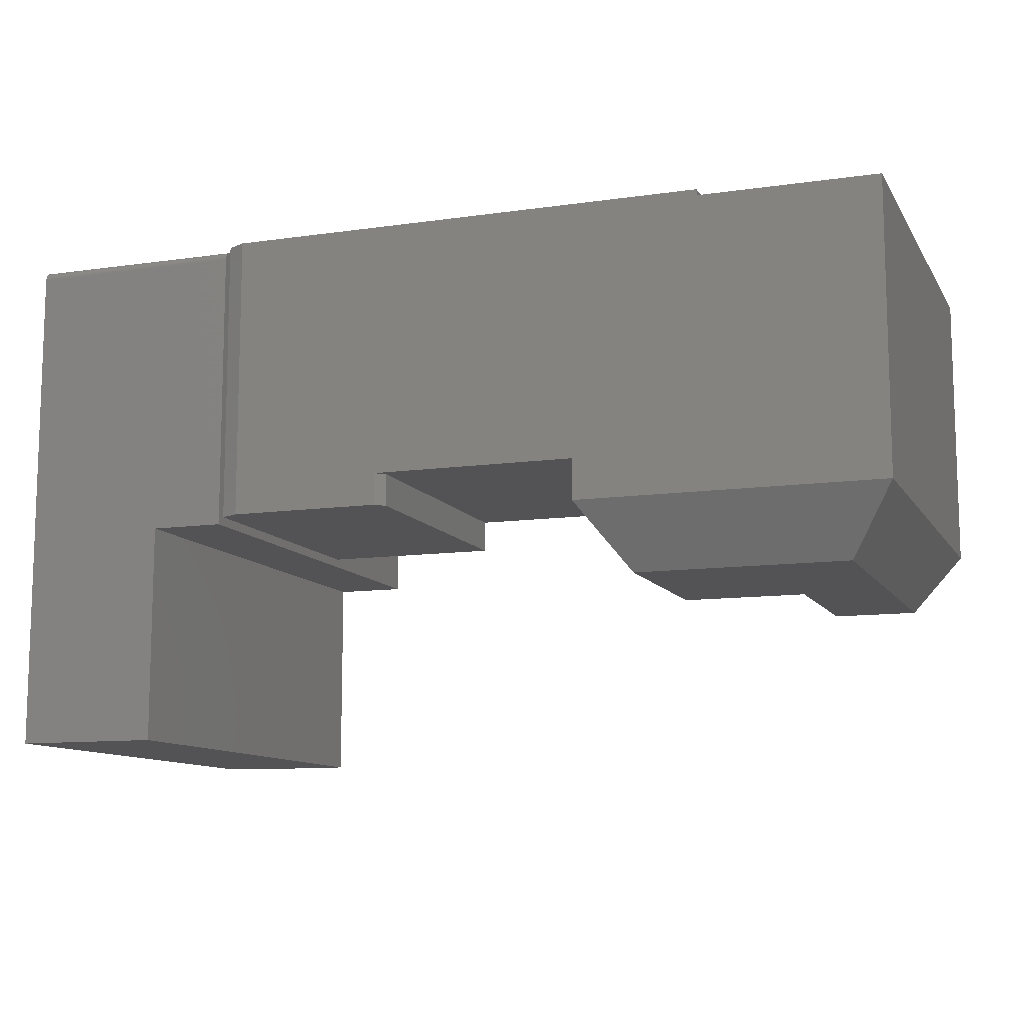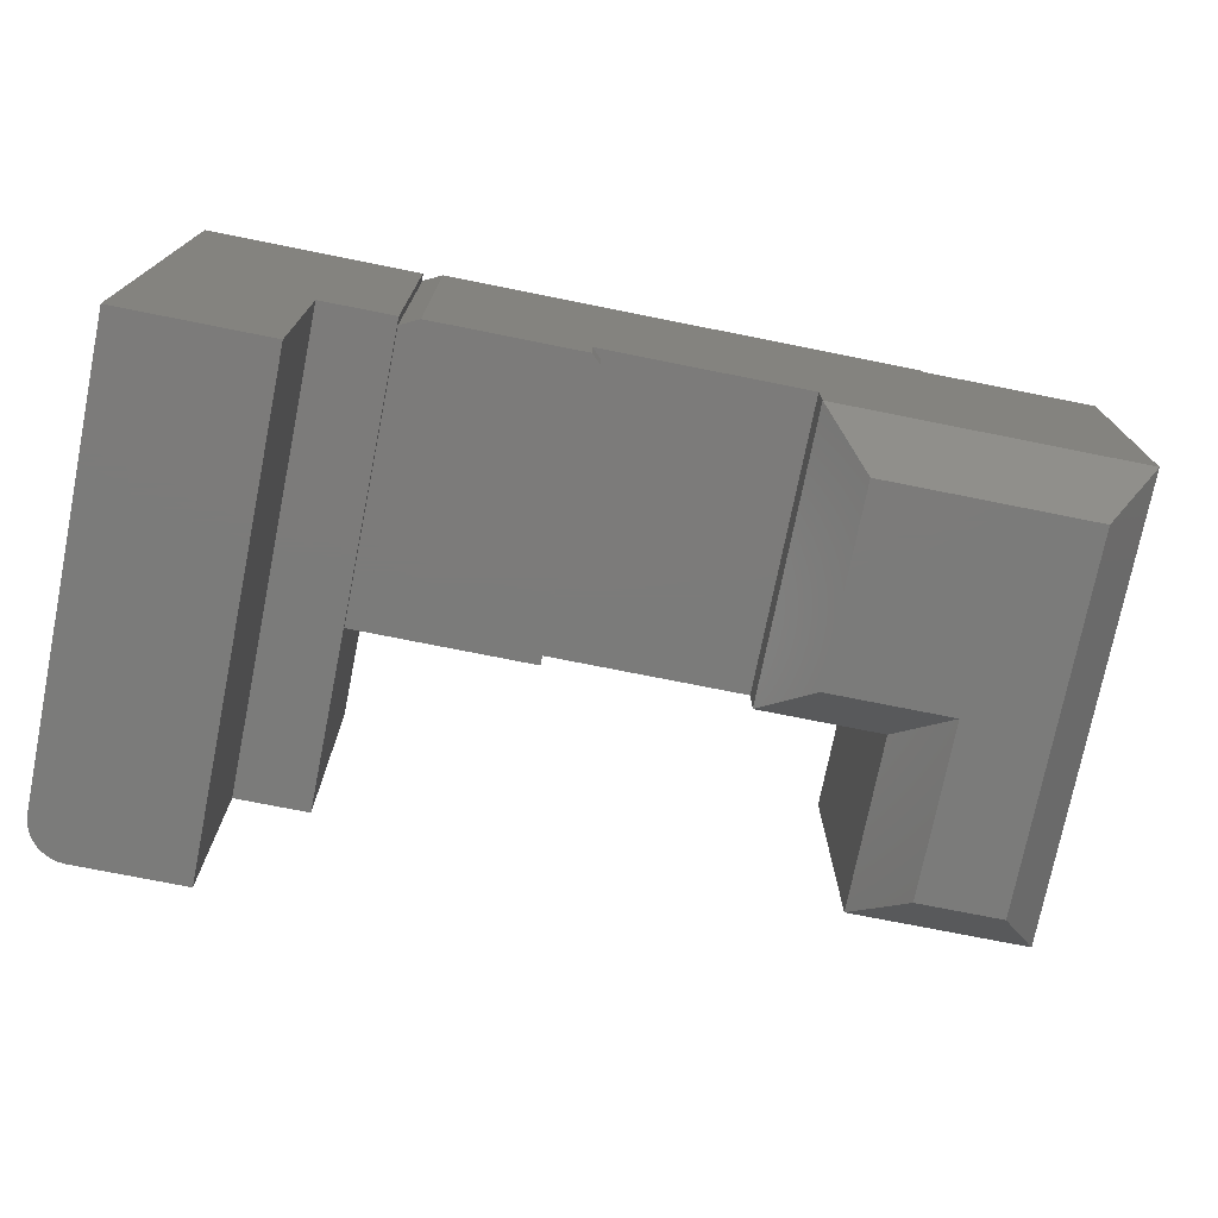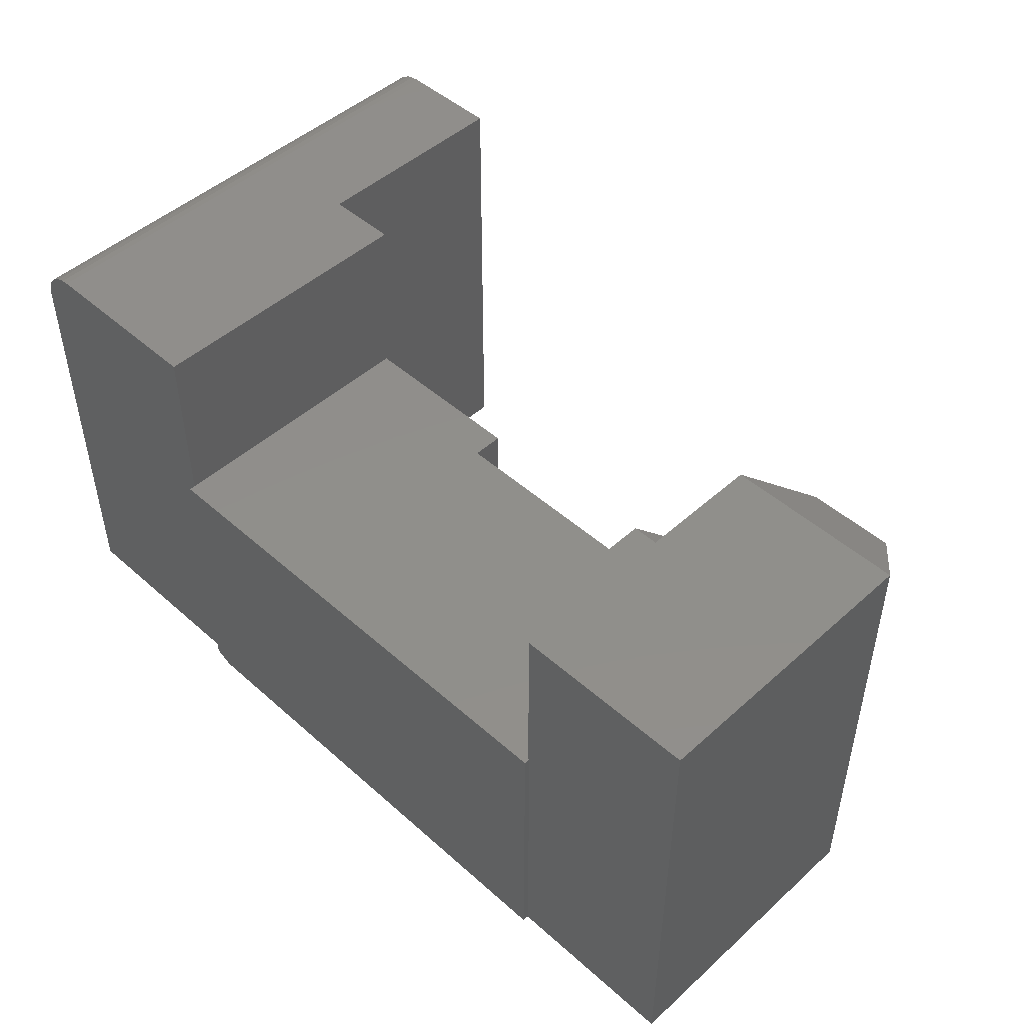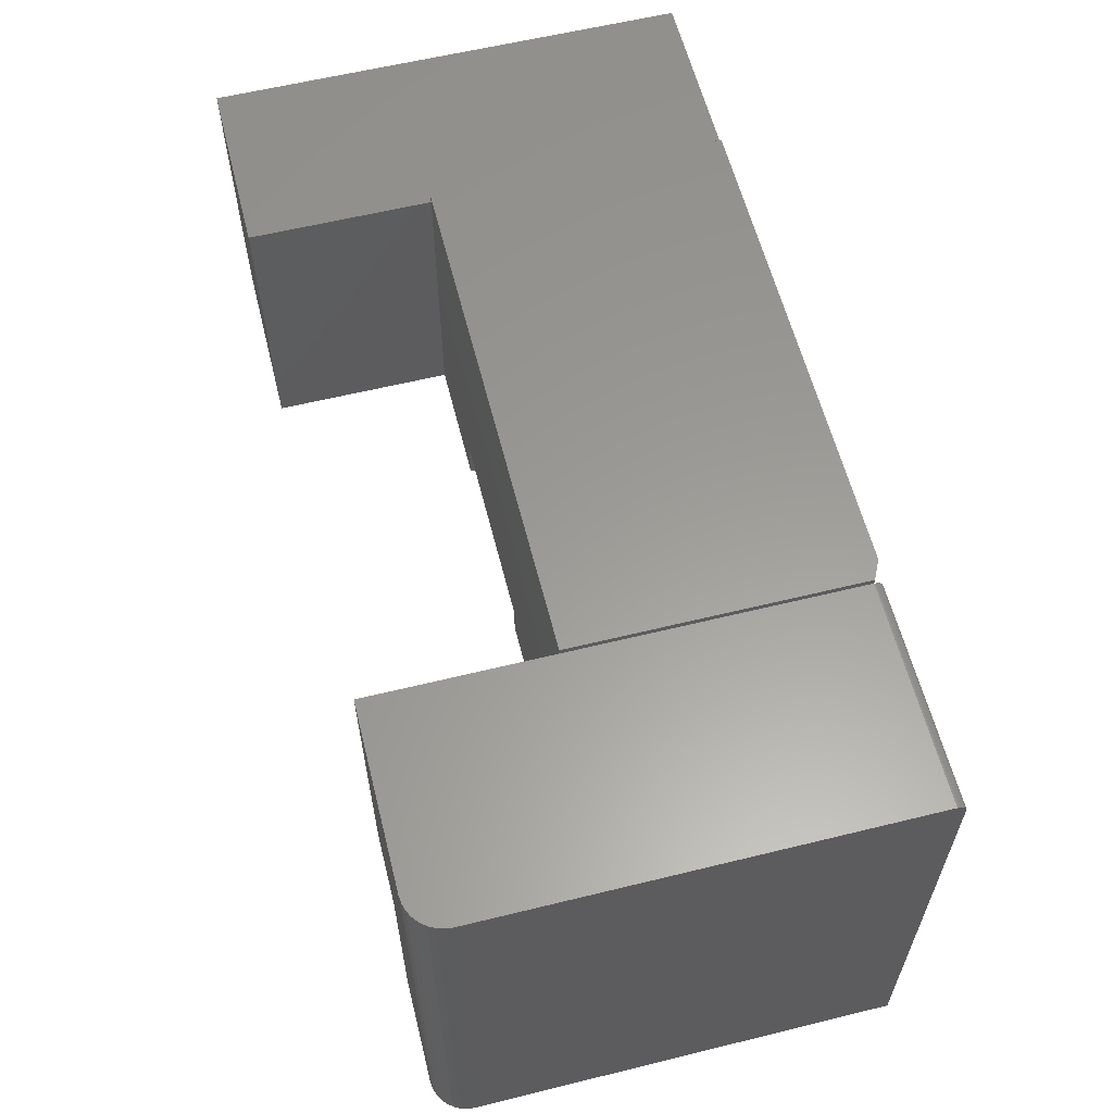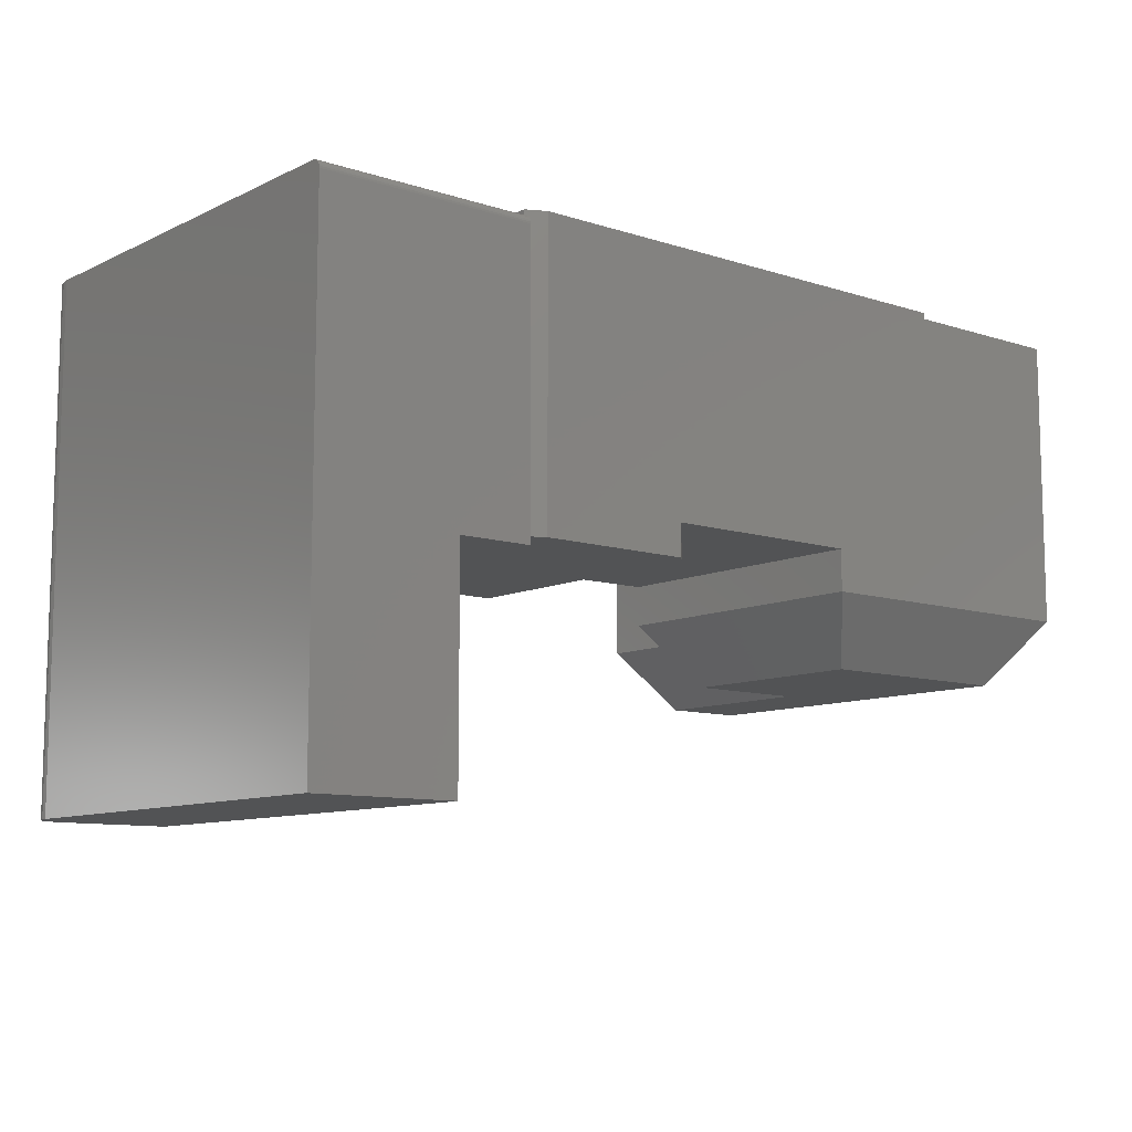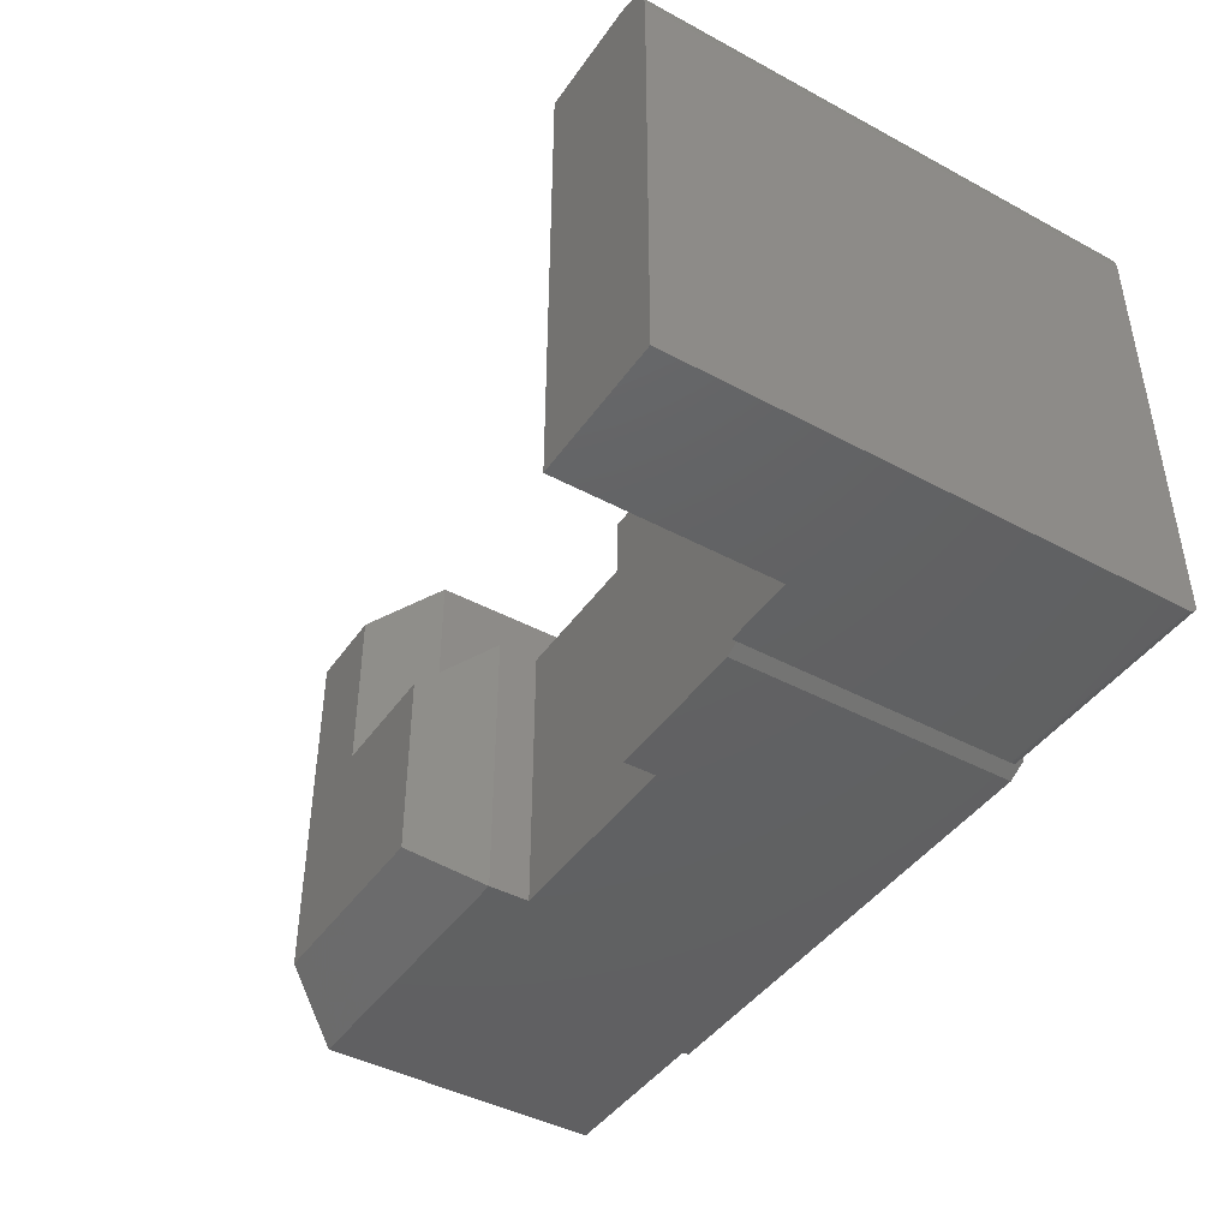
<metadata>
{"format":"stl","ext":"stl","renderer":"f3d","projection":"perspective","resolution":1024,"background":"white","views":[{"elev":-10.8,"azim":-160.3,"up":"+Y"},{"elev":-74.5,"azim":168.7,"up":"+Y"},{"elev":48.0,"azim":-135.2,"up":"+Z"},{"elev":60.0,"azim":75.9,"up":"+Y"},{"elev":-9.9,"azim":140.3,"up":"+Y"},{"elev":-43.6,"azim":57.6,"up":"+Z"}]}
</metadata>
<code>
# stl→obj: 79 verts, 154 faces
v 0.7201 0 0.3906
v 0.7262 0 0.39
v 0.732 0 0.3882
v 0.5703 0 0.007812
v 0.5703 0 0.2422
v 0.7513 0 0.007812
v 0.5703 0 0.3906
v 0.7374 0 0.3854
v 0.7422 0 0.3815
v 0.746 0 0.3767
v 0.7489 0 0.3713
v 0.7507 0 0.3655
v 0.7513 0 0.3594
v 0.7513 -0.007812 0
v 0.7513 -0.4232 0.3594
v 0.7513 -0.4232 0
v 0.7513 -0.006288 0.0001501
v 0.7513 -0.004823 0.0005947
v 0.7513 -0.003472 0.001317
v 0.7513 -0.002288 0.002288
v 0.7513 -0.001317 0.003472
v 0.7513 -0.0005947 0.004823
v 0.7513 -0.0001501 0.006288
v 0.5703 -0.007812 0
v 0.5703 -0.2422 0
v 0.6315 -0.2422 0
v 0.6315 -0.4232 0
v 0.5703 -0.001317 0.003472
v 0.5703 -0.006288 0.0001501
v 0.5703 -0.004823 0.0005947
v 0.5703 -0.003472 0.001317
v 0.5703 -0.002288 0.002288
v 0.5703 -0.2347 0.007812
v 0.5703 -0.0001501 0.006288
v 0.5703 -0.0005947 0.004823
v 0.5703 -0.2422 0.3906
v 0.5703 -0.2347 0.2422
v 0.5547 -0.2347 0
v 0.5547 0.005099 0
v 0.5703 0.005099 0.007812
v 0.5703 0.005099 0.2422
v 0.6315 -0.2422 0.3906
v 0.7201 -0.4232 0.3906
v 0.6315 -0.4232 0.3906
v 0.732 -0.4232 0.3882
v 0.7262 -0.4232 0.39
v 0.7507 -0.4232 0.3655
v 0.7489 -0.4232 0.3713
v 0.746 -0.4232 0.3767
v 0.7422 -0.4232 0.3815
v 0.7374 -0.4232 0.3854
v 0.1484 0.005099 0.2422
v 0.1484 -5.551e-17 0.2422
v 0.15 0 0.2422
v 0.15 -0.2422 0.2422
v 0.255 -0.2422 0.2422
v 0.255 -0.2081 0.2422
v 0.4193 -0.2081 0.2422
v 0.4193 -0.2347 0.2422
v 0.4271 -0.2347 0
v 0.4193 -0.2347 0.007812
v 0 -0.2422 0.3906
v 0.15 -0.2422 0.3906
v 0 0 0.3906
v 0.15 0 0.3906
v 0 0 0
v -1.11e-16 -0.2422 0
v 0.4271 -0.2081 0
v 0.1484 0 0
v 0.1484 0.005099 0
v 0.255 -0.2081 0
v 0.255 -0.2422 1.388e-17
v 0.03906 -0.2969 0.03906
v 0.216 -0.2969 0.03906
v 0.216 -0.2969 0.2031
v 0.1109 -0.2969 0.2031
v 0.1109 -0.2969 0.3516
v 0.03906 -0.2969 0.3516
v 0.4193 -0.2081 0.007812
f 1 2 3
f 4 5 6
f 7 1 3
f 7 3 8
f 7 8 9
f 7 9 10
f 7 10 11
f 7 11 12
f 7 12 13
f 7 13 6
f 7 6 5
f 14 15 16
f 17 18 19
f 17 19 20
f 17 20 21
f 17 21 22
f 17 22 23
f 17 23 6
f 13 15 14
f 13 14 17
f 13 17 6
f 24 14 25
f 25 14 26
f 14 16 26
f 26 16 27
f 24 28 29
f 29 28 30
f 30 28 31
f 31 28 32
f 25 33 4
f 25 4 34
f 25 34 35
f 25 35 28
f 25 28 24
f 36 7 5
f 36 5 37
f 36 37 33
f 36 33 25
f 33 38 4
f 4 38 39
f 4 39 40
f 4 40 5
f 5 40 41
f 14 24 17
f 17 24 29
f 17 29 18
f 18 29 30
f 18 30 19
f 19 30 31
f 19 31 20
f 20 31 32
f 20 32 21
f 21 32 28
f 21 28 22
f 22 28 35
f 22 35 23
f 23 35 34
f 23 34 6
f 6 34 4
f 7 36 1
f 1 36 42
f 1 42 43
f 43 42 44
f 43 45 46
f 44 27 16
f 44 16 15
f 44 15 47
f 44 47 48
f 44 48 49
f 44 49 50
f 44 50 51
f 44 51 45
f 44 45 43
f 15 13 47
f 47 13 12
f 47 12 48
f 48 12 11
f 48 11 49
f 49 11 10
f 49 10 50
f 50 10 9
f 50 9 51
f 51 9 8
f 51 8 45
f 45 8 3
f 45 3 46
f 46 3 2
f 46 2 43
f 43 2 1
f 41 52 53
f 41 53 54
f 41 54 5
f 55 56 54
f 54 56 57
f 54 57 5
f 5 57 58
f 5 58 37
f 37 58 59
f 60 38 33
f 37 59 33
f 33 59 61
f 33 61 60
f 26 27 42
f 42 27 44
f 25 26 36
f 36 26 42
f 62 63 64
f 64 63 65
f 66 67 64
f 64 67 62
f 55 54 63
f 63 54 65
f 39 38 60
f 39 60 68
f 39 68 69
f 39 69 70
f 68 71 69
f 69 71 66
f 71 72 66
f 66 72 67
f 72 71 56
f 56 71 57
f 73 74 75
f 73 75 76
f 73 76 77
f 73 77 78
f 72 56 74
f 74 56 75
f 72 74 67
f 67 74 73
f 62 67 78
f 78 67 73
f 63 62 77
f 77 62 78
f 55 63 76
f 76 63 77
f 56 55 75
f 75 55 76
f 64 65 54
f 64 54 53
f 64 53 69
f 64 69 66
f 52 70 53
f 53 70 69
f 70 52 39
f 39 52 41
f 39 41 40
f 79 61 58
f 58 61 59
f 58 57 79
f 79 57 71
f 79 71 68
f 79 68 61
f 61 68 60

</code>
